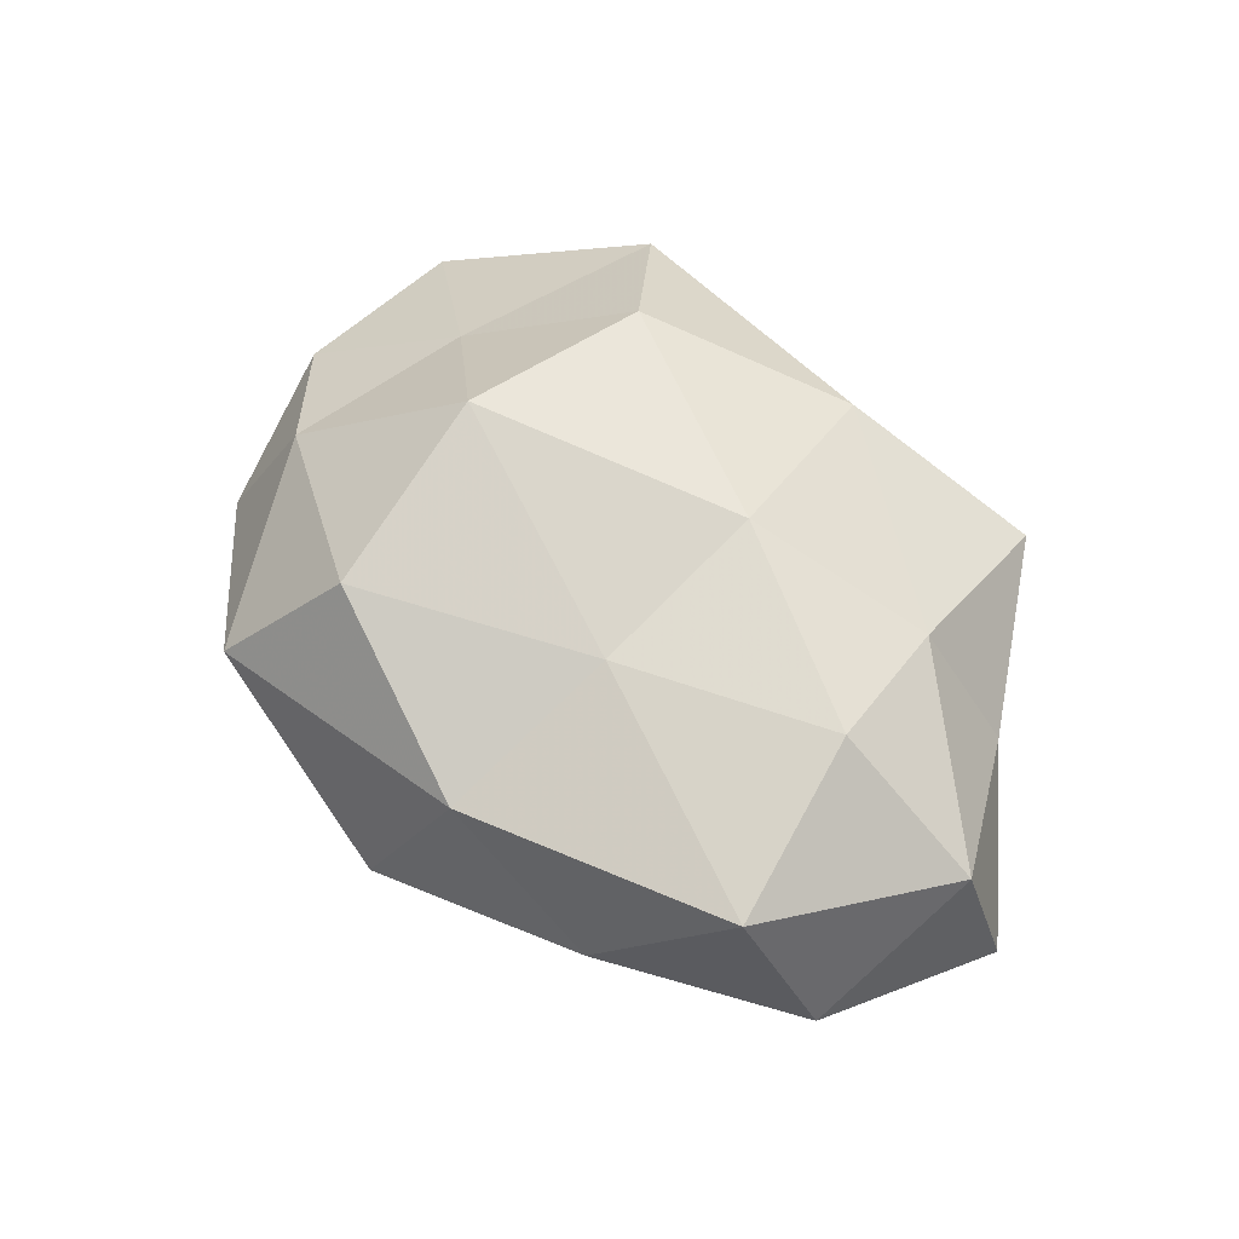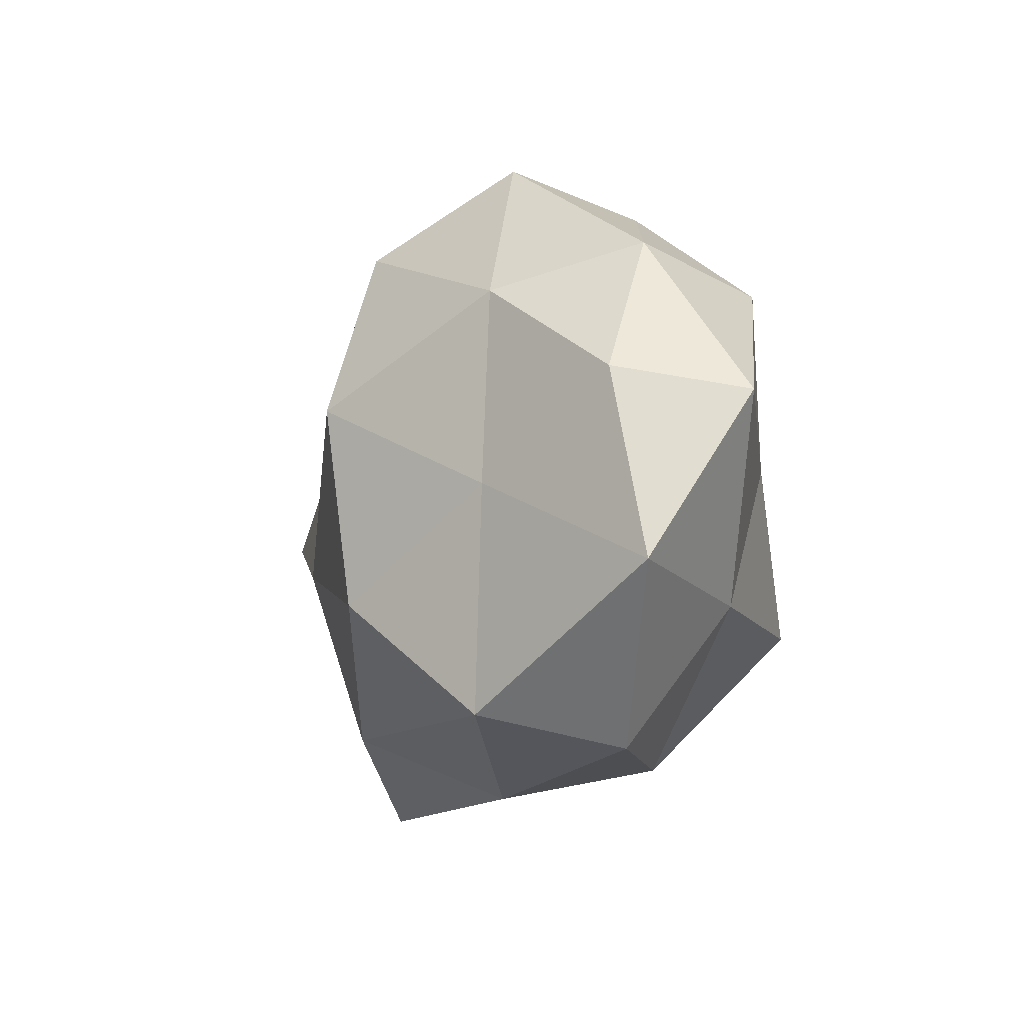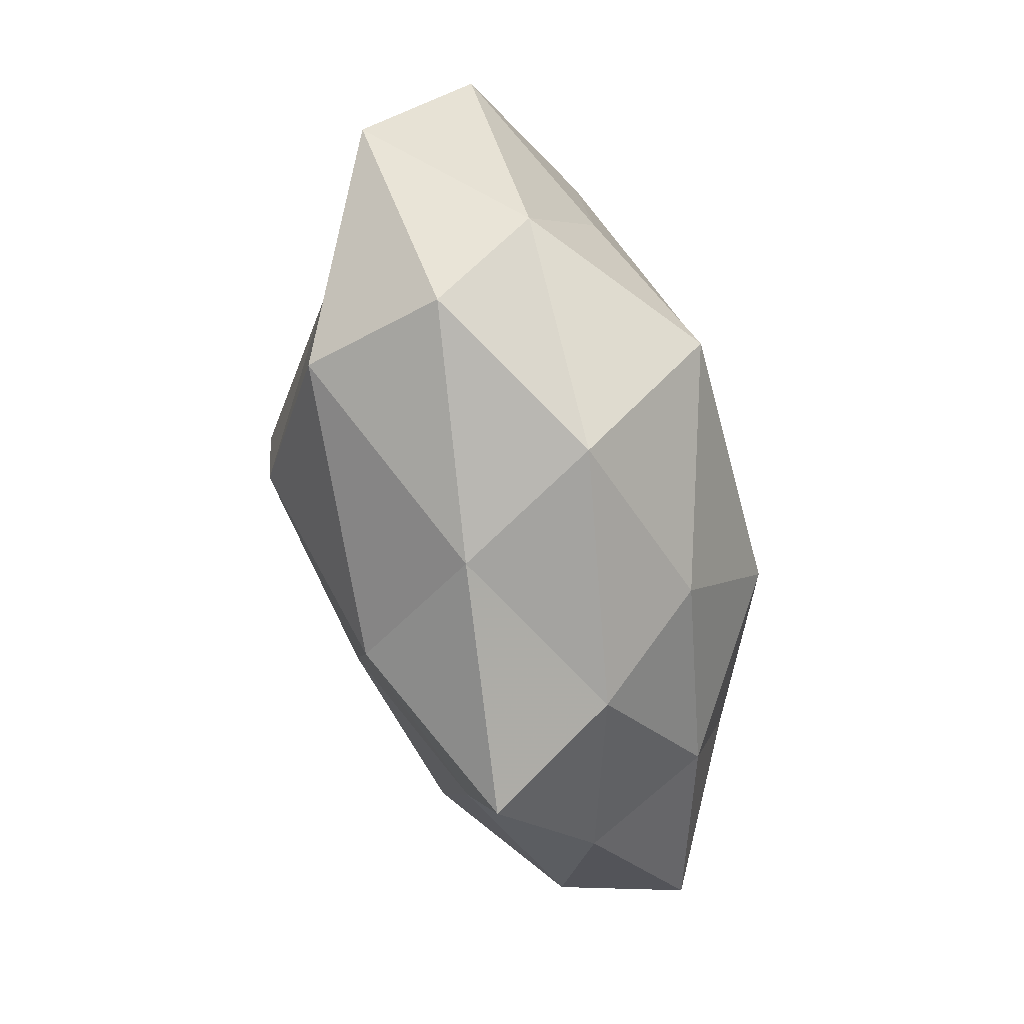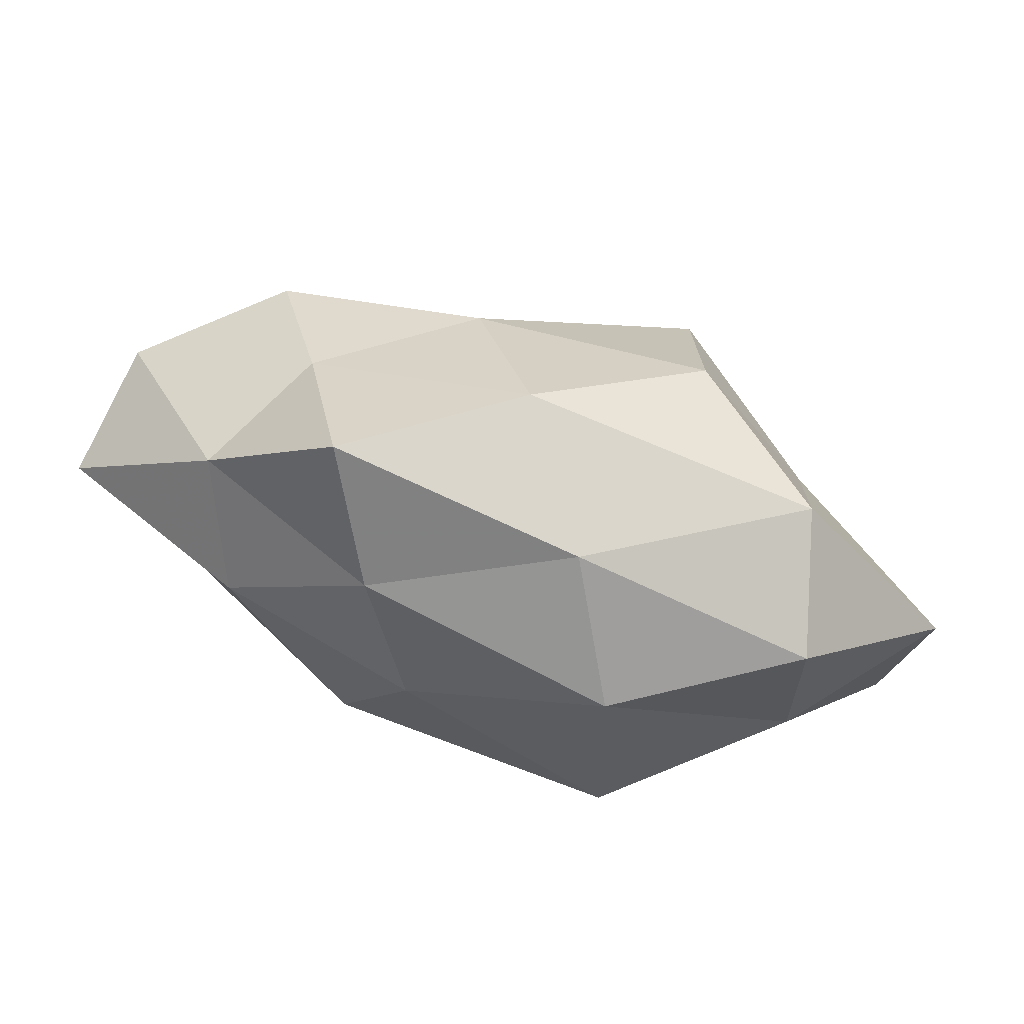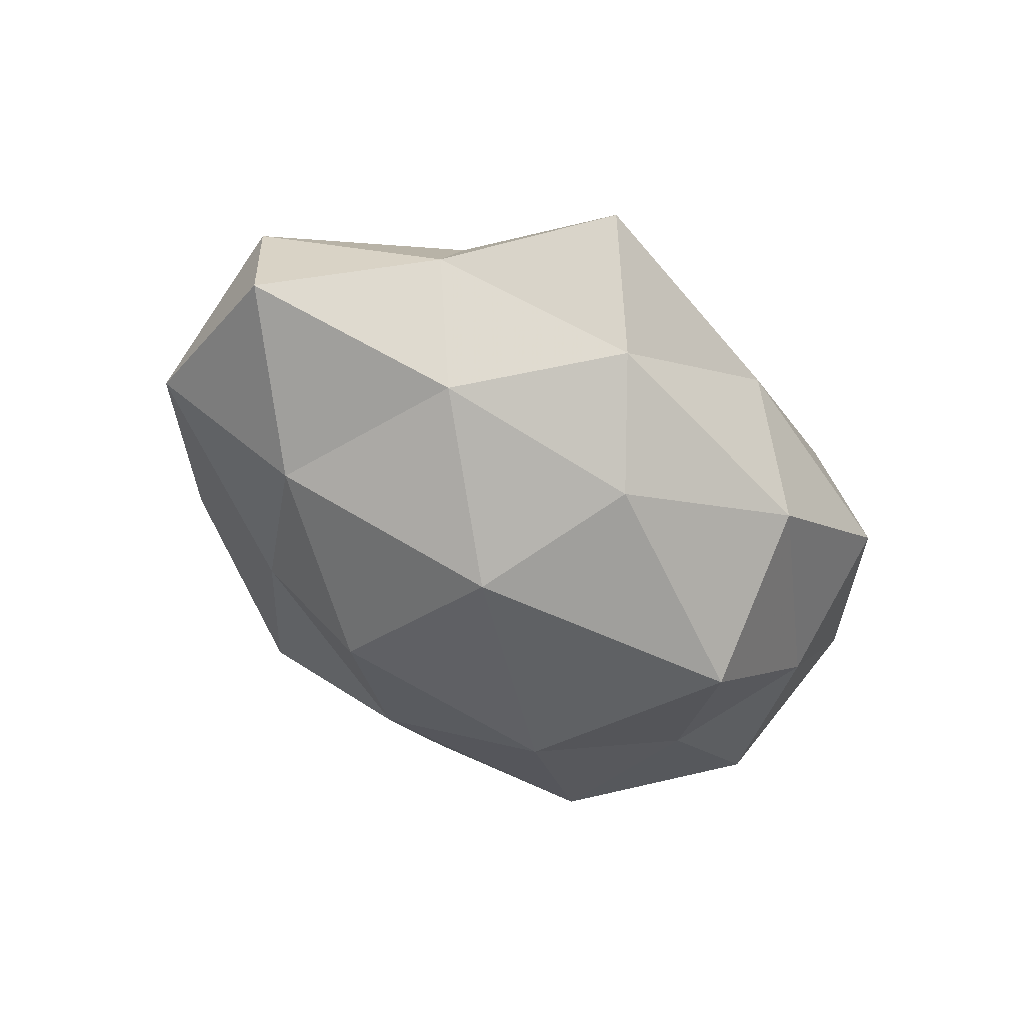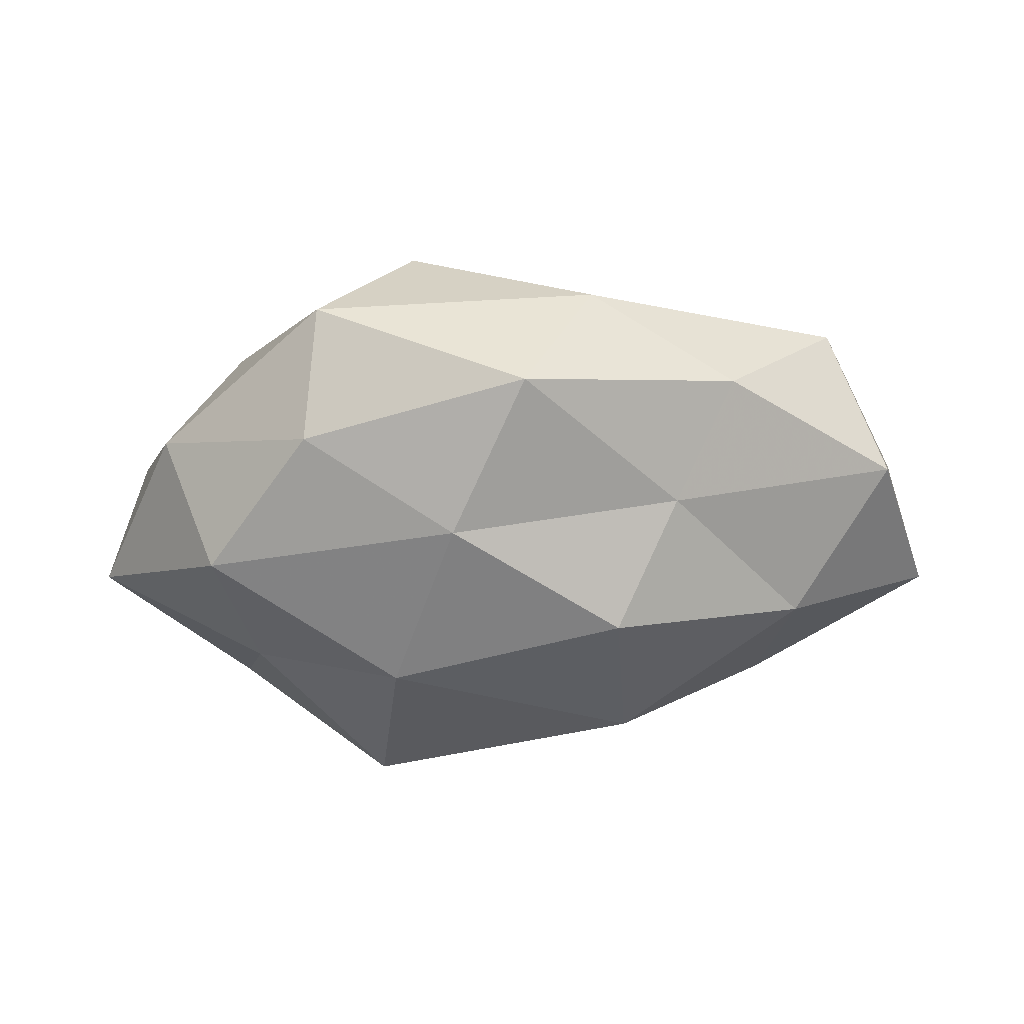
<metadata>
{"format":"obj","ext":"obj","renderer":"f3d","projection":"perspective","resolution":1024,"background":"white","views":[{"elev":54.7,"azim":-127.8,"up":"+Z"},{"elev":-10.2,"azim":71.0,"up":"+Y"},{"elev":-72.5,"azim":105.1,"up":"+Y"},{"elev":-80.0,"azim":-16.7,"up":"+Y"},{"elev":-45.7,"azim":-47.0,"up":"+Z"},{"elev":-31.9,"azim":-173.0,"up":"+Z"}]}
</metadata>
<code>
v -0.01662 -0.03177 -0.006167
v -0.02396 -0.03709 0.008589
v 0.004754 -0.03535 0.004341
v -0.03186 -0.01764 -0.01412
v 0.0499 0.005312 -0.00796
v 0.01424 -0.01442 0.02596
v 0.05008 -0.01324 0.004276
v 0.01278 -0.03214 -0.0116
v 0.001979 0.02596 -0.01736
v -0.01492 0.01245 0.01913
v 0.007207 0.02842 0.02128
v 0.02873 -0.02761 0.01565
v -0.01263 -0.007356 0.02362
v -0.03777 -0.02169 0.0004519
v -0.05364 -0.008142 -0.007441
v 0.03602 -0.01567 -0.01125
v -0.015 -0.007067 -0.02672
v 0.0307 0.01902 0.0147
v 0.01721 -0.01654 -0.02642
v 0.03039 0.000692 -0.01794
v -0.00506 -0.02811 0.01895
v -0.03609 -0.0002832 0.01946
v 0.04549 0.007729 0.006523
v 0.01331 0.00808 0.02861
v -0.04329 0.01805 0.01245
v -0.008728 -0.02396 -0.01839
v -0.03134 0.02775 9.84e-06
v 0.01671 0.03815 0.00714
v -0.03715 0.003438 -0.01755
v -0.05097 -0.004693 0.007545
v 0.01854 0.03313 -0.007721
v -0.01604 0.01399 -0.02456
v 0.0113 0.008757 -0.02674
v 0.03277 -0.03114 -0.0001782
v -0.02969 -0.01729 0.01398
v -0.04934 0.01278 -0.004138
v -0.02388 0.02104 -0.01184
v 0.03065 -0.002648 0.01556
v -0.007842 0.03781 -0.004746
v 0.03803 0.02395 -0.0006517
v 0.03188 0.0208 -0.01659
v -0.0152 0.03185 0.01118
f 3 2 1
f 3 1 8
f 1 2 14
f 1 14 4
f 4 14 15
f 16 5 7
f 8 19 16
f 16 20 5
f 16 19 20
f 3 21 2
f 12 21 3
f 12 6 21
f 21 6 13
f 10 22 13
f 7 5 23
f 11 10 24
f 24 13 6
f 10 13 24
f 24 18 11
f 25 22 10
f 26 1 4
f 8 1 26
f 4 17 26
f 8 26 19
f 19 26 17
f 28 11 18
f 15 29 4
f 29 17 4
f 30 15 14
f 25 30 22
f 29 32 17
f 19 17 33
f 20 19 33
f 32 9 33
f 33 17 32
f 34 3 8
f 34 12 3
f 34 7 12
f 34 16 7
f 34 8 16
f 35 14 2
f 2 21 35
f 21 13 35
f 35 13 22
f 30 14 35
f 22 30 35
f 27 36 25
f 36 29 15
f 36 15 30
f 36 30 25
f 37 9 32
f 37 32 29
f 27 37 36
f 37 29 36
f 12 38 6
f 7 38 12
f 7 23 38
f 38 23 18
f 6 38 24
f 38 18 24
f 39 31 9
f 39 28 31
f 39 9 37
f 27 39 37
f 23 5 40
f 40 18 23
f 28 18 40
f 31 28 40
f 5 20 41
f 9 31 41
f 9 41 33
f 33 41 20
f 5 41 40
f 40 41 31
f 42 10 11
f 25 10 42
f 27 25 42
f 42 11 28
f 27 42 39
f 42 28 39

</code>
